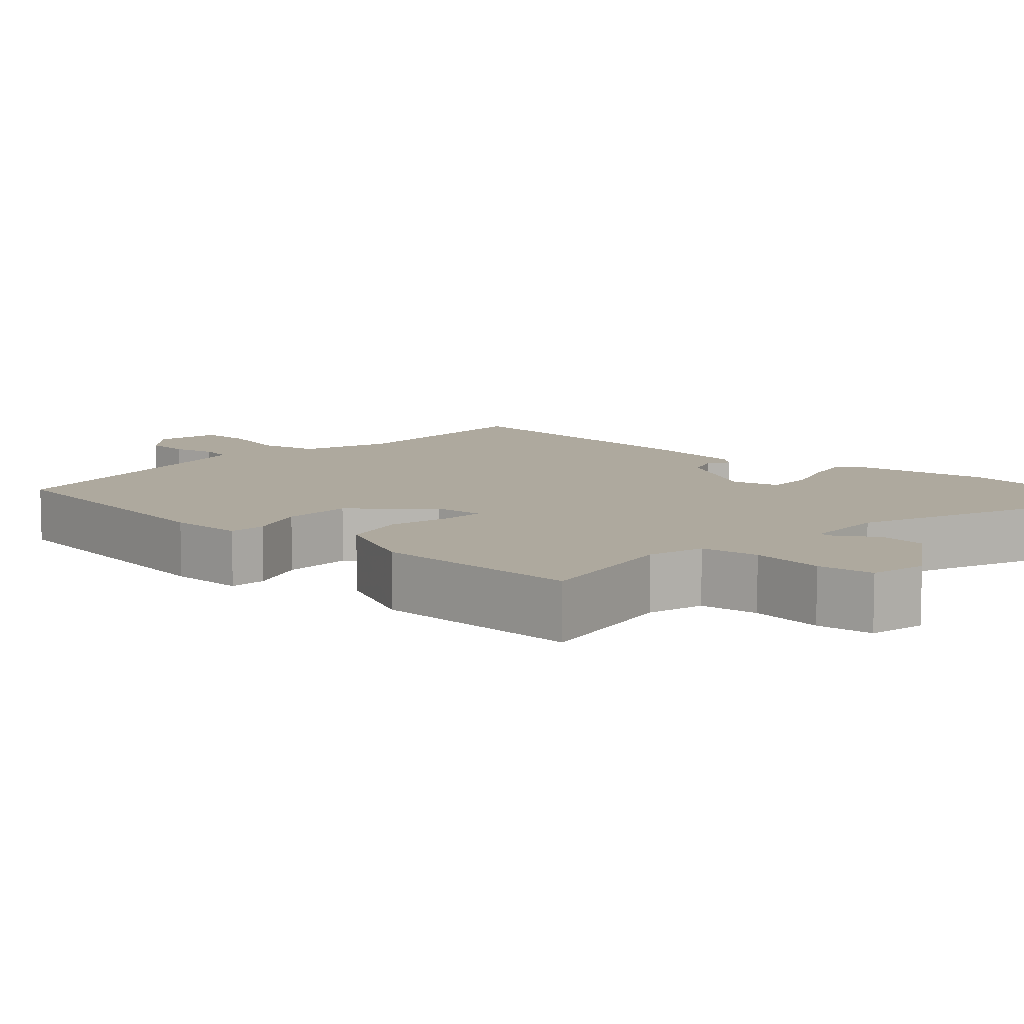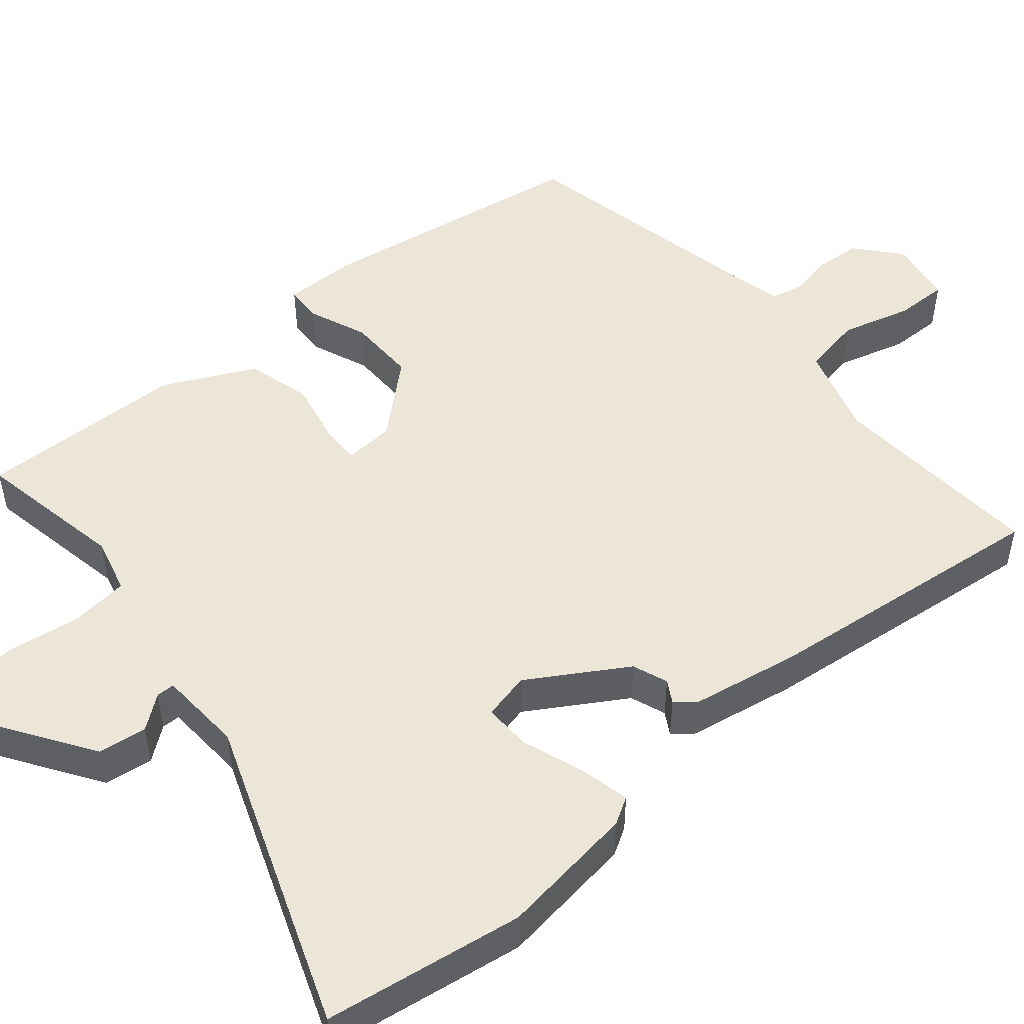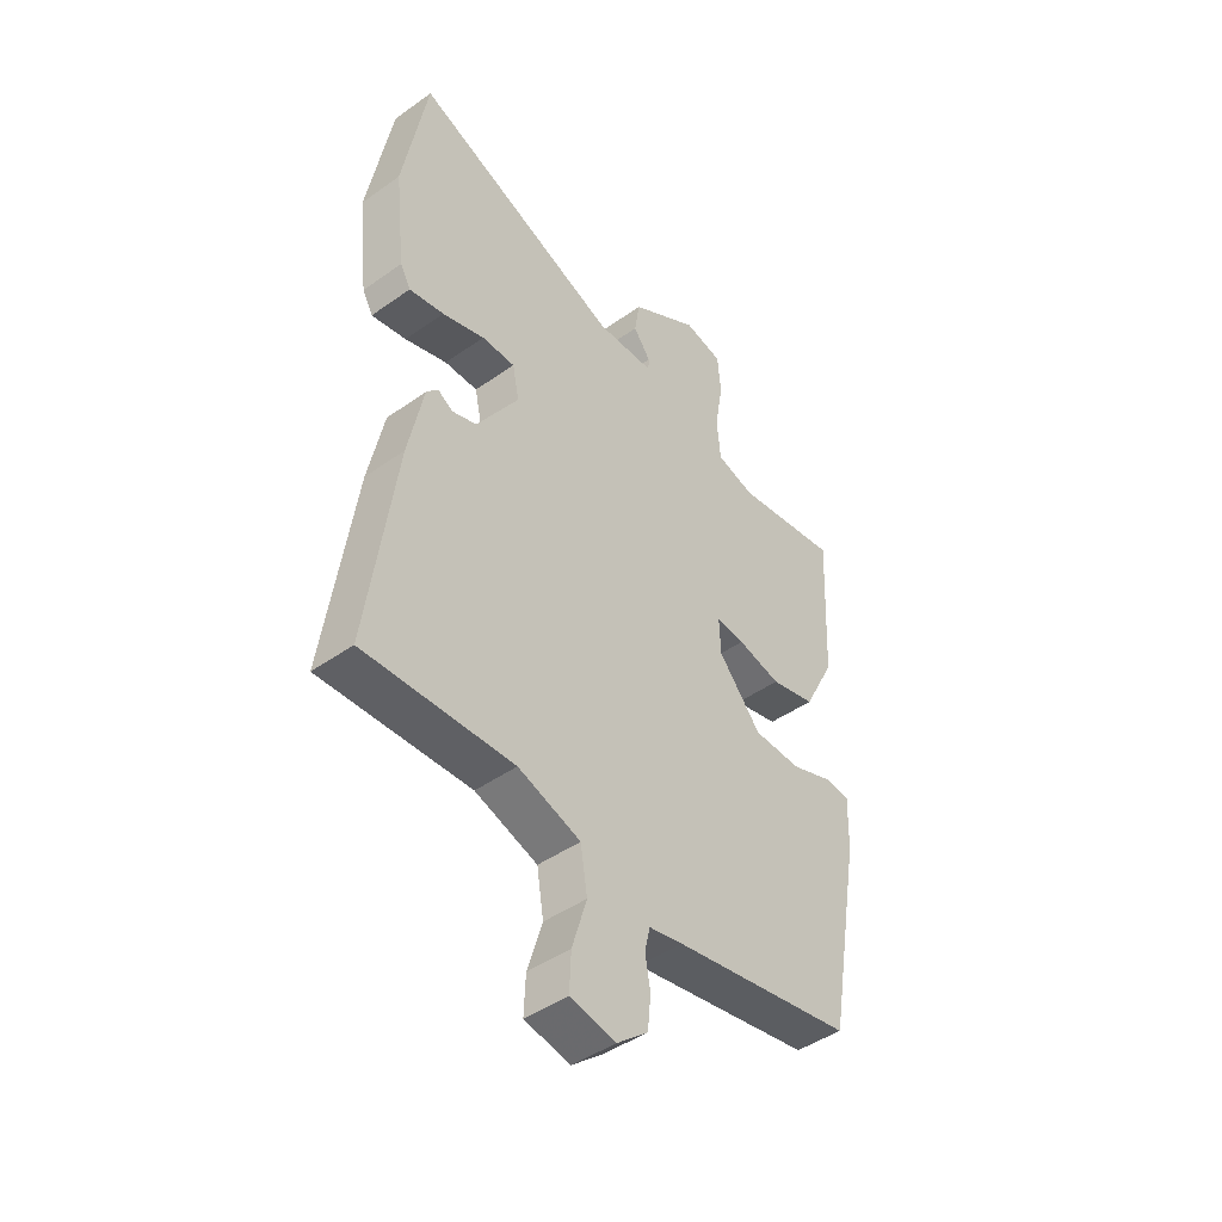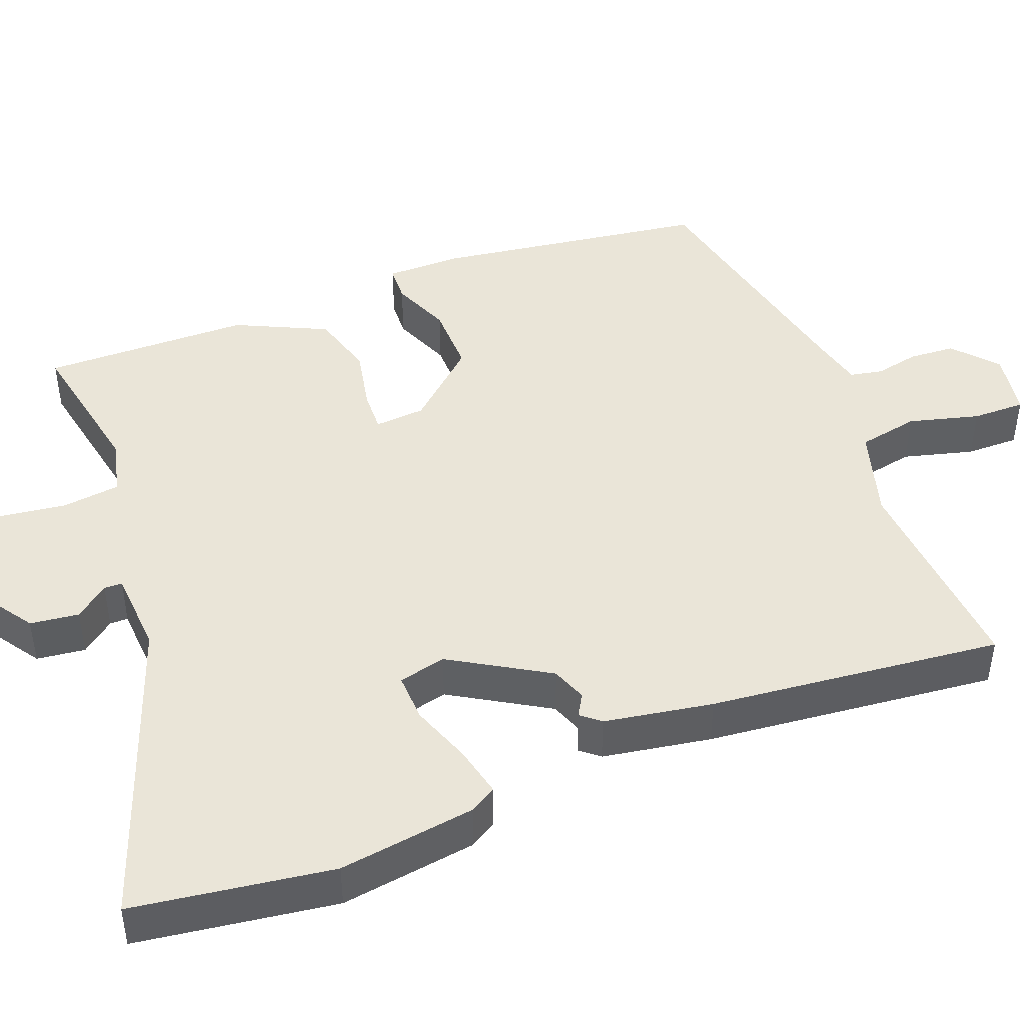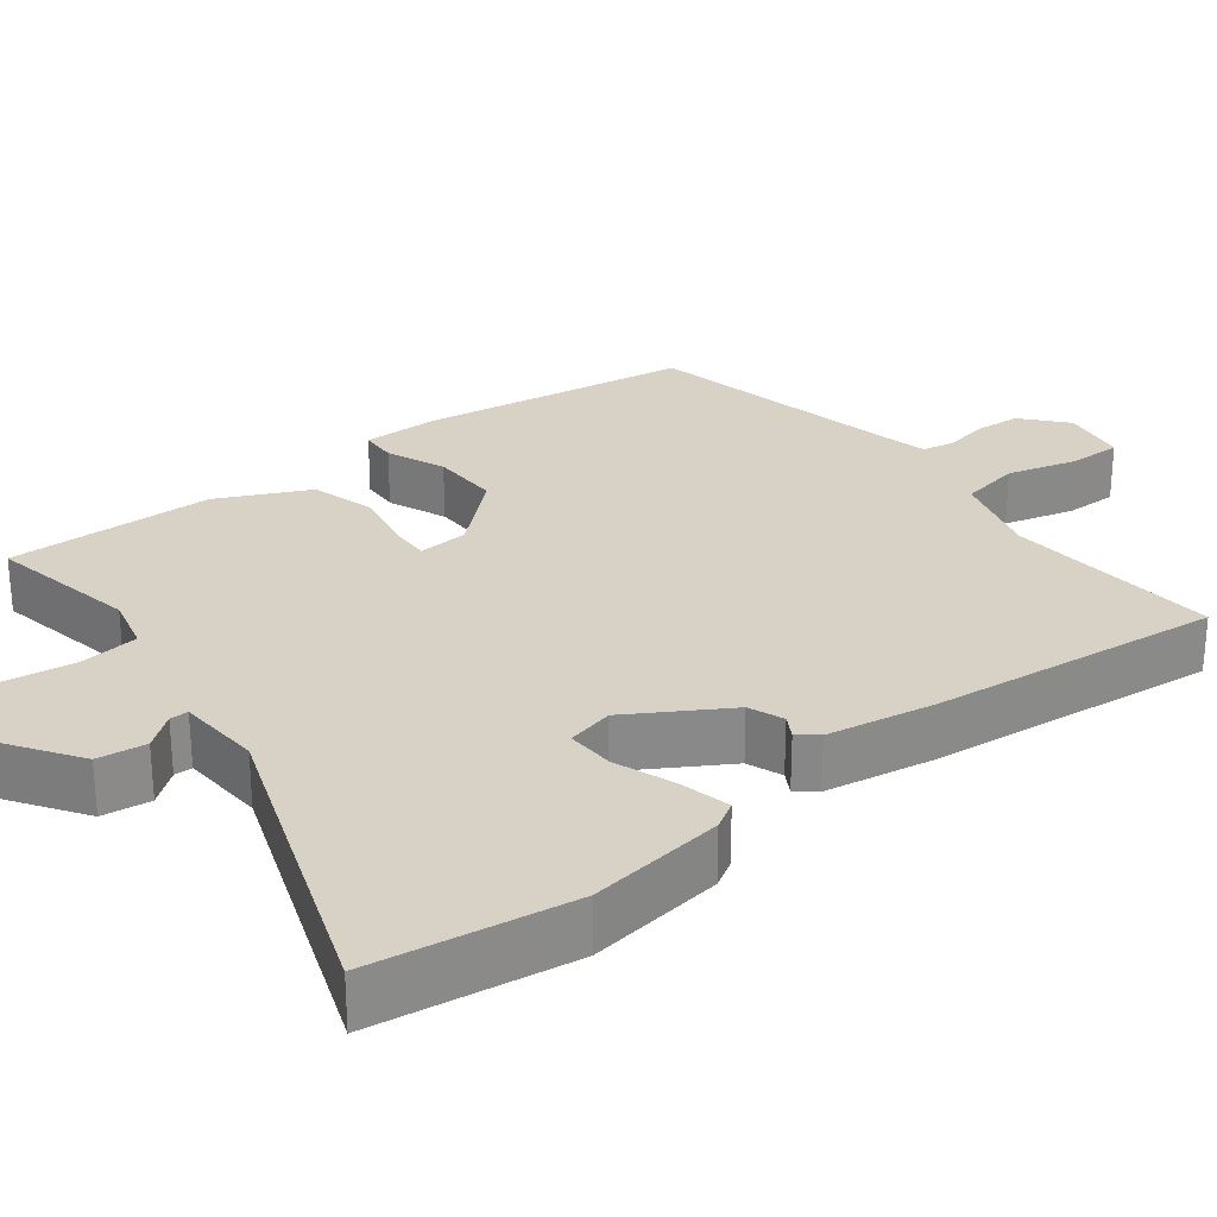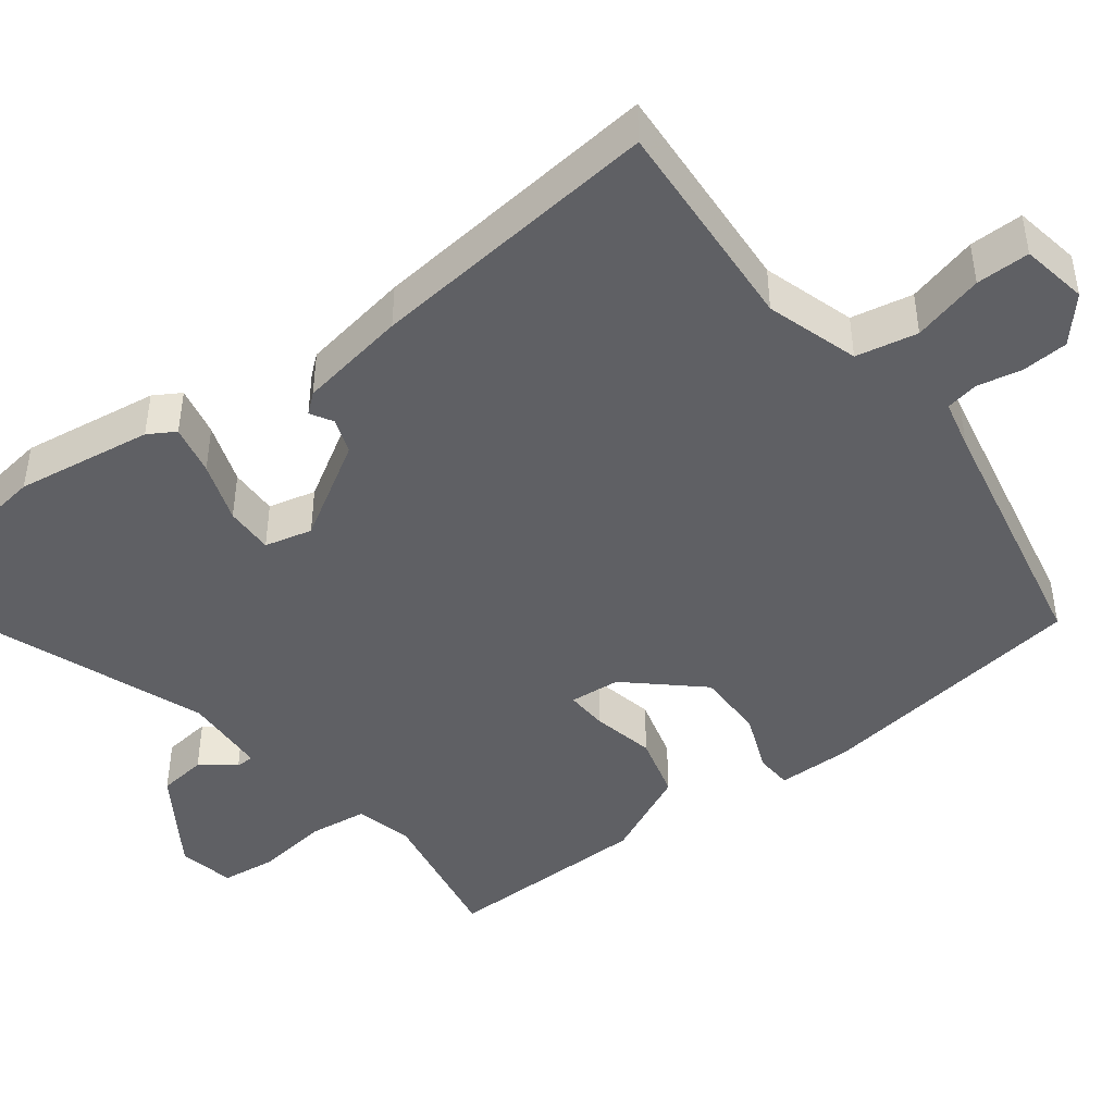
<metadata>
{"format":"obj","ext":"obj","renderer":"f3d","projection":"perspective","resolution":1024,"background":"white","views":[{"elev":9.0,"azim":-49.2,"up":"+Y"},{"elev":49.4,"azim":48.3,"up":"+Y"},{"elev":-45.1,"azim":129.4,"up":"+Z"},{"elev":44.9,"azim":66.8,"up":"+Y"},{"elev":27.2,"azim":50.3,"up":"+Y"},{"elev":-44.5,"azim":125.4,"up":"+Y"}]}
</metadata>
<code>
v -0.444 0.07 -0.489
v -0.508 0.07 -0.129
v -0.511 0.07 -0.03
v -0.462 0.07 -0.026
v -0.383 0.07 -0.055
v -0.291 0.07 -0.053
v -0.209 0.07 0.044
v -0.206 0.07 0.111
v -0.261 0.07 0.107
v -0.344 0.07 0.087
v -0.43 0.07 0.108
v -0.491 0.07 0.226
v -0.504 0.07 0.501
v -0.304 0.07 0.47
v -0.23 0.07 0.491
v -0.223 0.07 0.568
v -0.239 0.07 0.663
v -0.233 0.07 0.737
v -0.159 0.07 0.754
v -0.027 0.07 0.672
v -0.017 0.07 0.608
v -0.05 0.07 0.563
v -0.049 0.07 0.539
v 0.063 0.07 0.536
v 0.465 0.07 0.697
v 0.511 0.07 0.436
v 0.491 0.07 0.255
v 0.471 0.07 0.219
v 0.404 0.07 0.232
v 0.323 0.07 0.258
v 0.259 0.07 0.258
v 0.246 0.07 0.195
v 0.327 0.07 0.07
v 0.374 0.07 0.054
v 0.403 0.07 0.072
v 0.425 0.07 0.047
v 0.454 0.07 -0.095
v 0.507 0.07 -0.479
v 0.221 0.07 -0.469
v 0.101 0.07 -0.51
v 0.088 0.07 -0.591
v 0.116 0.07 -0.683
v 0.119 0.07 -0.753
v 0.032 0.07 -0.771
v -0.027 0.07 -0.723
v -0.033 0.07 -0.662
v -0.023 0.07 -0.604
v -0.033 0.07 -0.561
v -0.098 0.07 -0.548
v -0.444 0 -0.489
v -0.508 0 -0.129
v -0.511 0 -0.03
v -0.462 0 -0.026
v -0.383 0 -0.055
v -0.291 0 -0.053
v -0.209 0 0.044
v -0.206 0 0.111
v -0.261 0 0.107
v -0.344 0 0.087
v -0.43 0 0.108
v -0.491 0 0.226
v -0.504 0 0.501
v -0.304 0 0.47
v -0.23 0 0.491
v -0.223 0 0.568
v -0.239 0 0.663
v -0.233 0 0.737
v -0.159 0 0.754
v -0.027 0 0.672
v -0.017 0 0.608
v -0.05 0 0.563
v -0.049 0 0.539
v 0.063 0 0.536
v 0.465 0 0.697
v 0.511 0 0.436
v 0.491 0 0.255
v 0.471 0 0.219
v 0.404 0 0.232
v 0.323 0 0.258
v 0.259 0 0.258
v 0.246 0 0.195
v 0.327 0 0.07
v 0.374 0 0.054
v 0.403 0 0.072
v 0.425 0 0.047
v 0.454 0 -0.095
v 0.507 0 -0.479
v 0.221 0 -0.469
v 0.101 0 -0.51
v 0.088 0 -0.591
v 0.116 0 -0.683
v 0.119 0 -0.753
v 0.032 0 -0.771
v -0.027 0 -0.723
v -0.033 0 -0.662
v -0.023 0 -0.604
v -0.033 0 -0.561
v -0.098 0 -0.548
f 44 45 46 47
f 44 47 48
f 41 42 43 44
f 40 41 44 48
f 36 37 38 39
f 34 35 36 39
f 33 34 39 40
f 32 33 40 48
f 27 28 29 30
f 25 26 27 30
f 24 25 30 31
f 23 24 31 32
f 19 20 21 22
f 19 22 23
f 16 17 18 19
f 15 16 19 23
f 14 15 23 32
f 9 10 11 12
f 8 9 12 13
f 2 3 4 5
f 49 1 2 5
f 49 5 6
f 48 49 6 7
f 32 48 7 8
f 8 13 14 32
f 96 95 94 93
f 97 96 93
f 93 92 91 90
f 97 93 90 89
f 88 87 86 85
f 88 85 84 83
f 89 88 83 82
f 97 89 82 81
f 79 78 77 76
f 79 76 75 74
f 80 79 74 73
f 81 80 73 72
f 71 70 69 68
f 72 71 68
f 68 67 66 65
f 72 68 65 64
f 81 72 64 63
f 61 60 59 58
f 62 61 58 57
f 54 53 52 51
f 54 51 50 98
f 55 54 98
f 56 55 98 97
f 57 56 97 81
f 81 63 62 57
f 1 50 51 2
f 2 51 52 3
f 3 52 53 4
f 4 53 54 5
f 5 54 55 6
f 6 55 56 7
f 7 56 57 8
f 8 57 58 9
f 9 58 59 10
f 10 59 60 11
f 11 60 61 12
f 12 61 62 13
f 13 62 63 14
f 14 63 64 15
f 15 64 65 16
f 16 65 66 17
f 17 66 67 18
f 18 67 68 19
f 19 68 69 20
f 20 69 70 21
f 21 70 71 22
f 22 71 72 23
f 23 72 73 24
f 24 73 74 25
f 25 74 75 26
f 26 75 76 27
f 27 76 77 28
f 28 77 78 29
f 29 78 79 30
f 30 79 80 31
f 31 80 81 32
f 32 81 82 33
f 33 82 83 34
f 34 83 84 35
f 35 84 85 36
f 36 85 86 37
f 37 86 87 38
f 38 87 88 39
f 39 88 89 40
f 40 89 90 41
f 41 90 91 42
f 42 91 92 43
f 43 92 93 44
f 44 93 94 45
f 45 94 95 46
f 46 95 96 47
f 47 96 97 48
f 48 97 98 49
f 49 98 50 1

</code>
